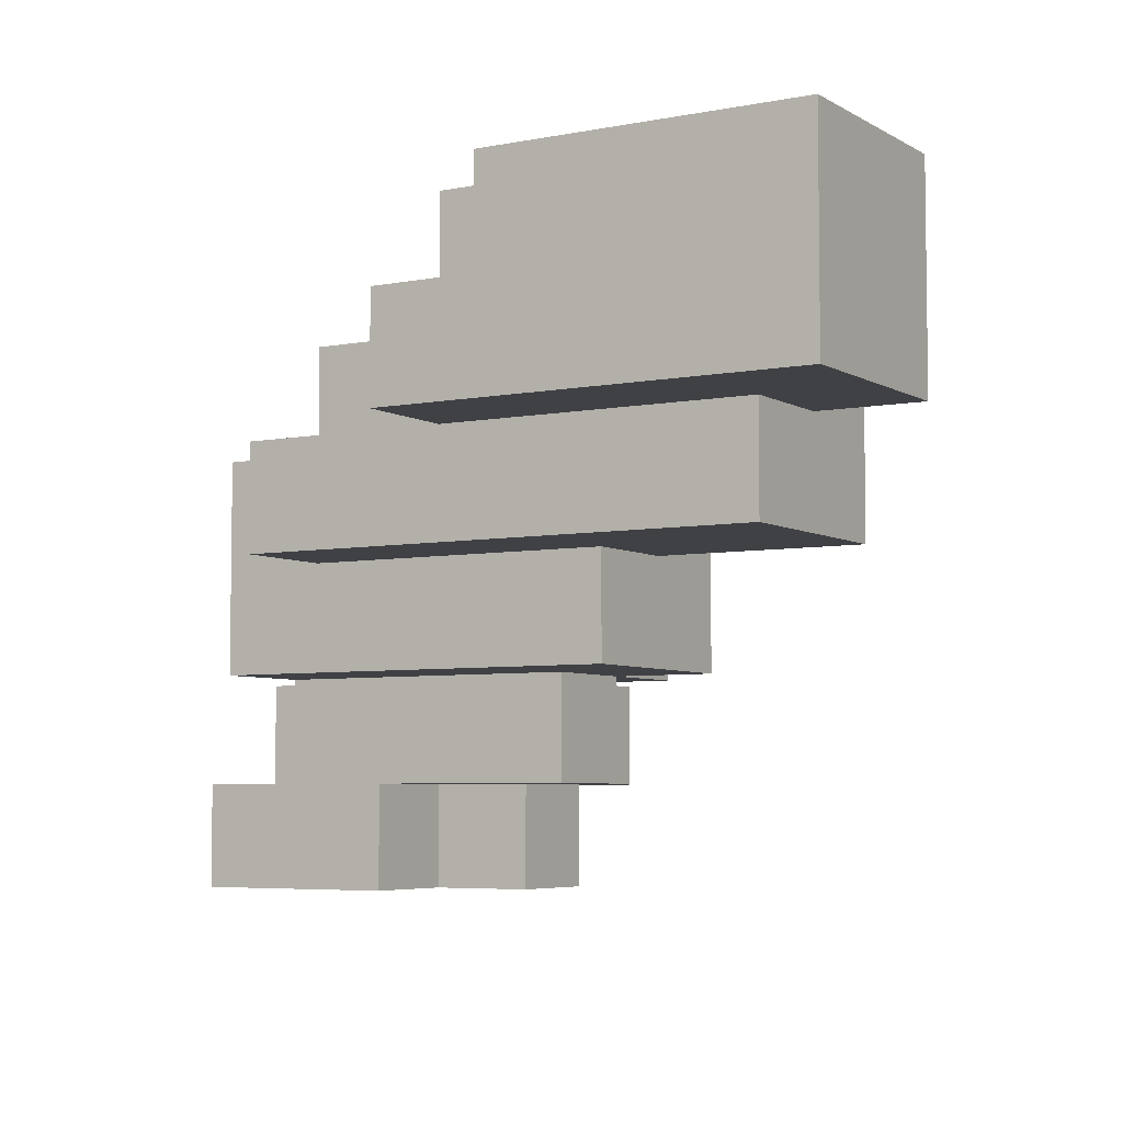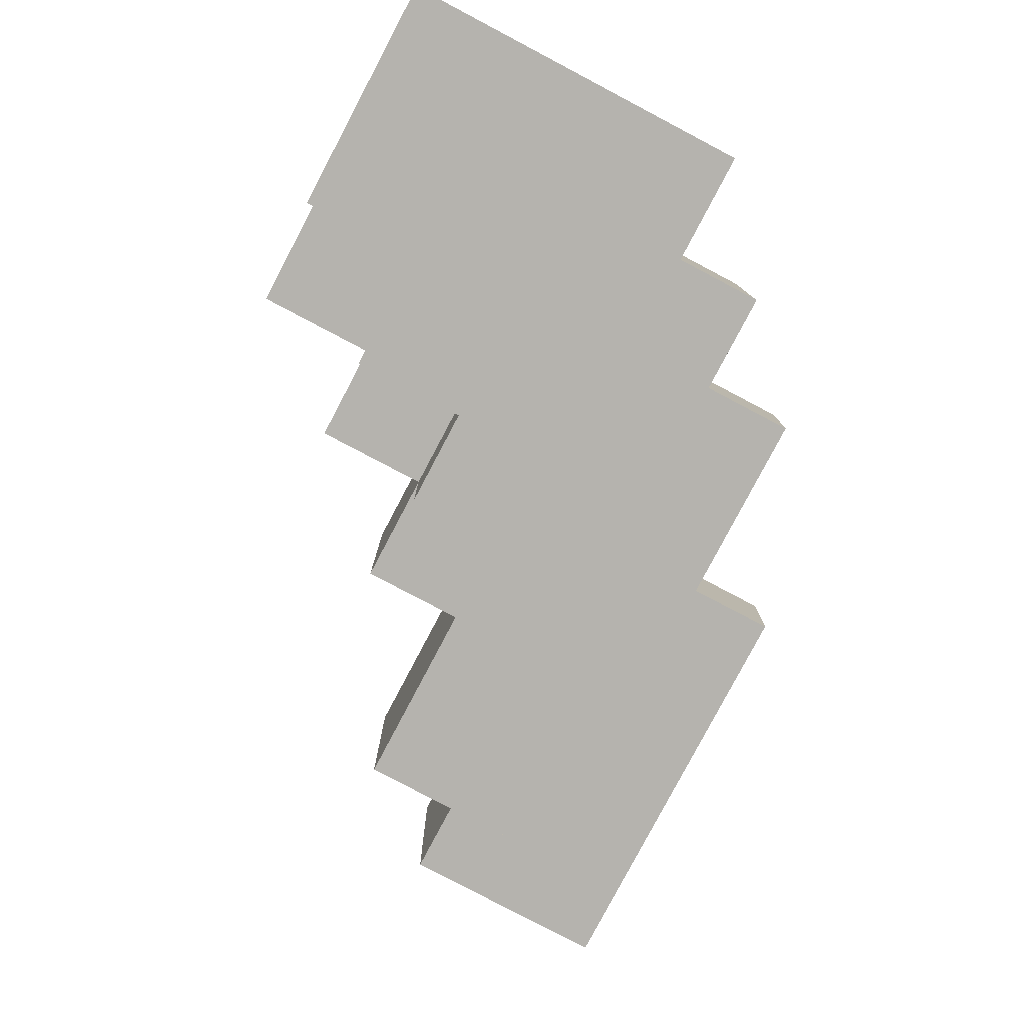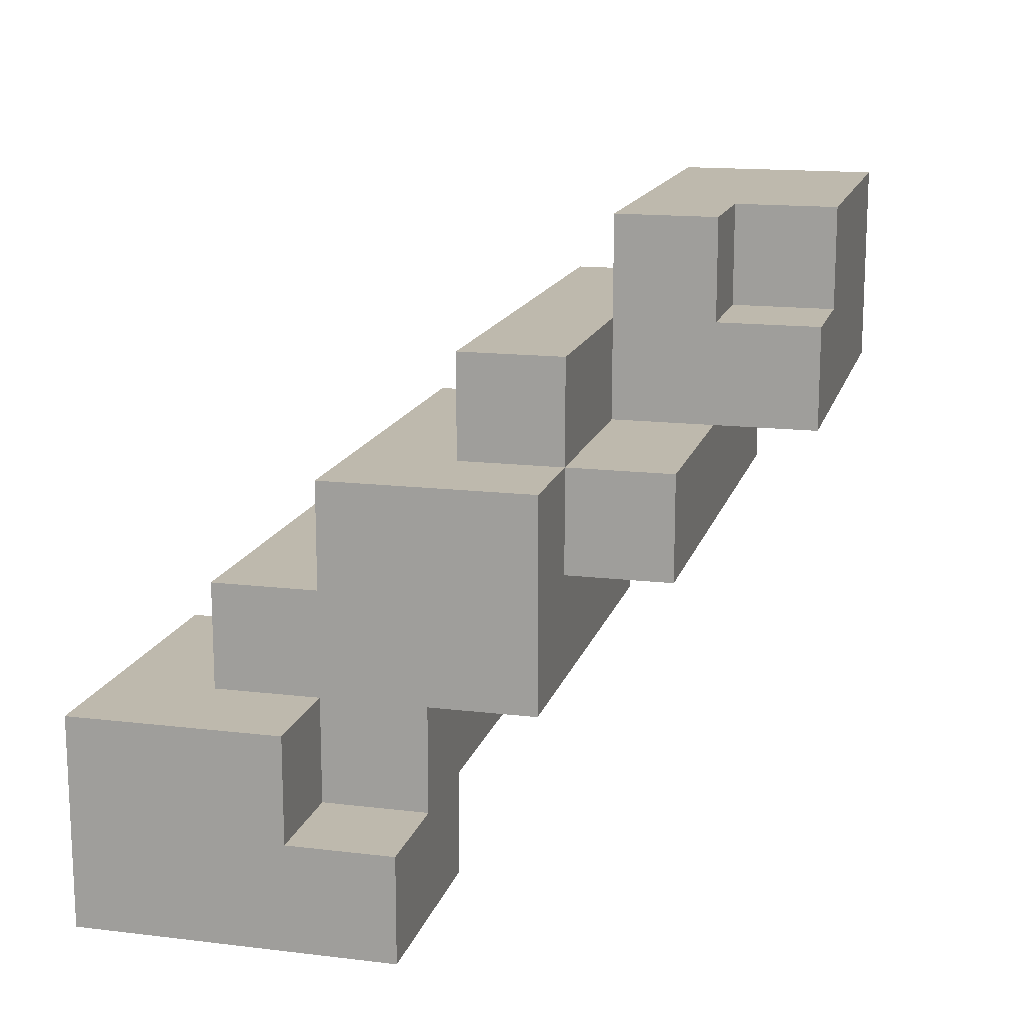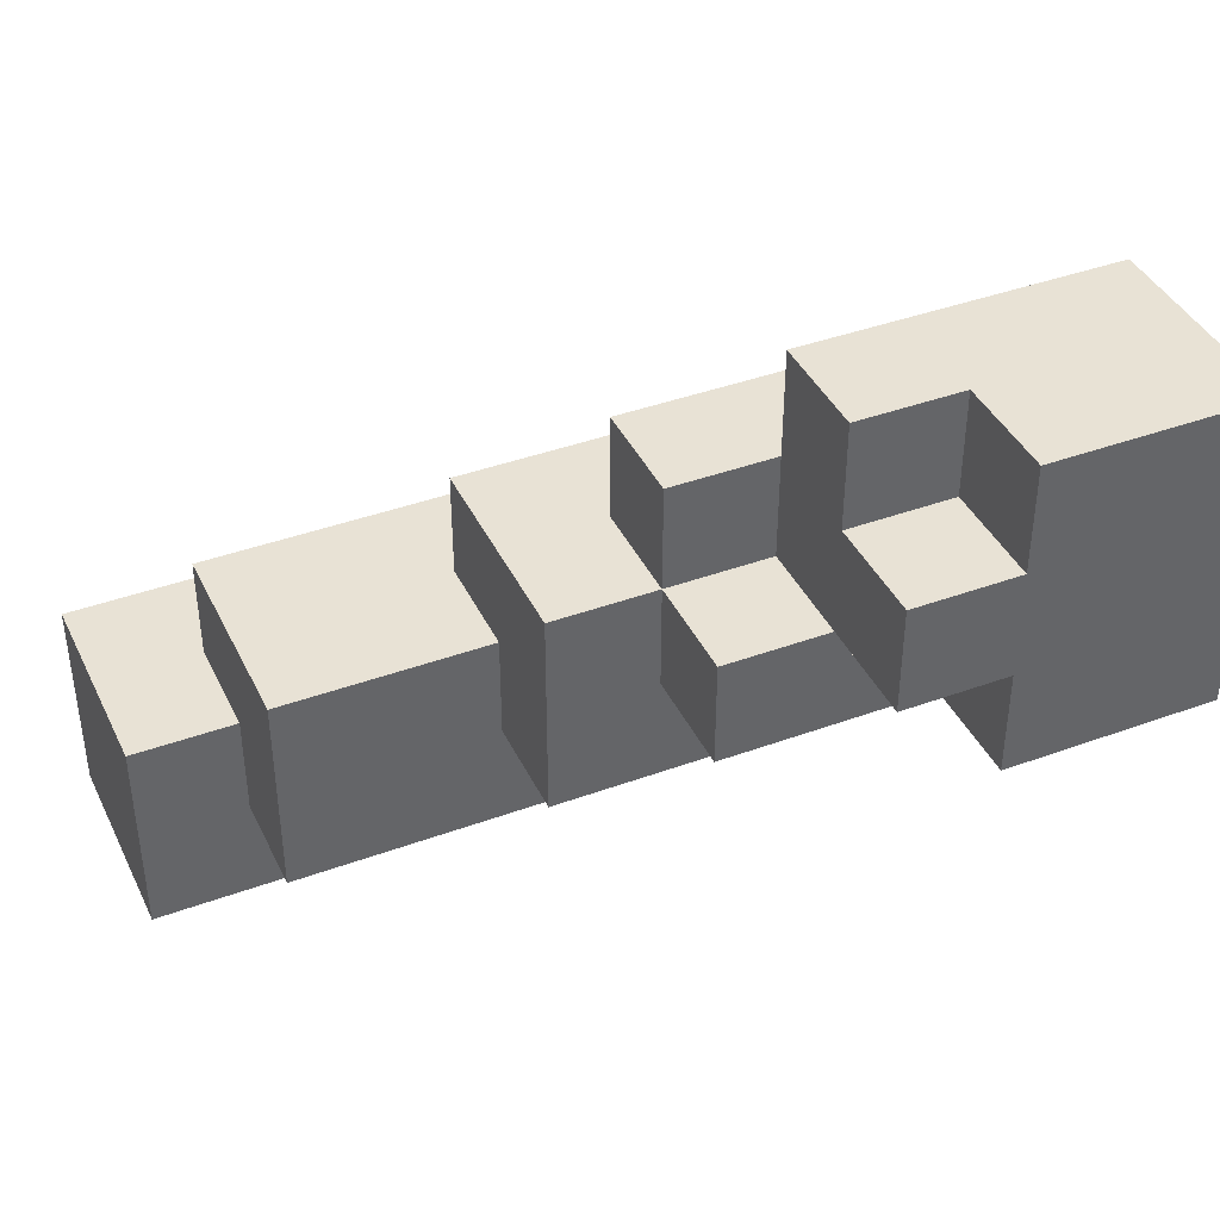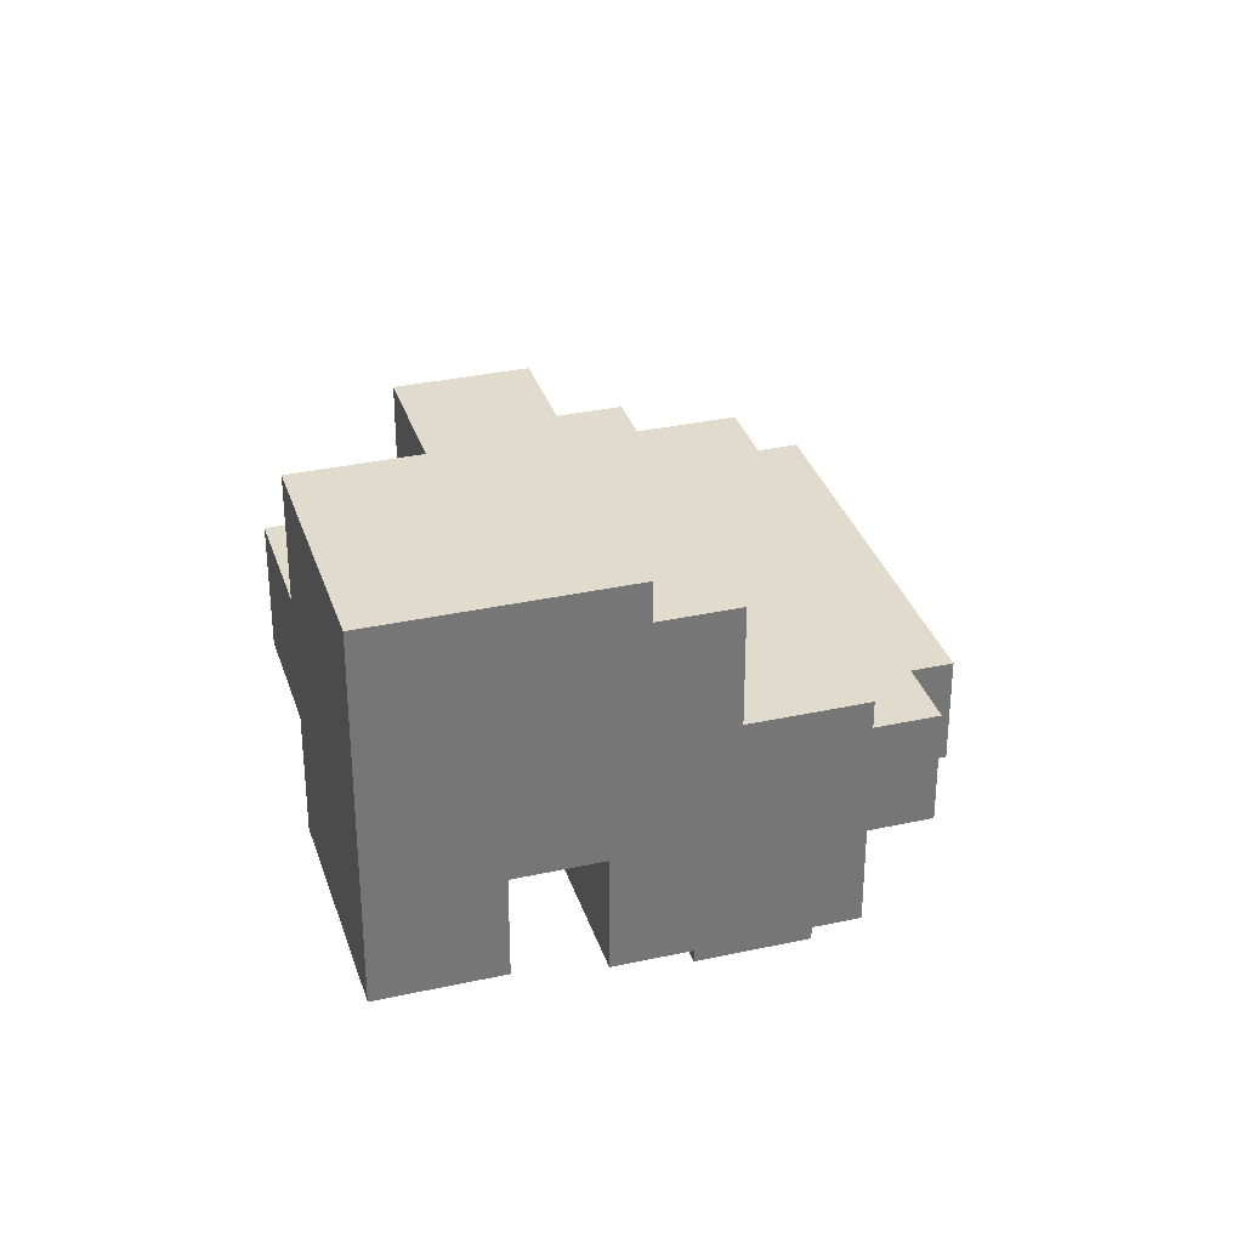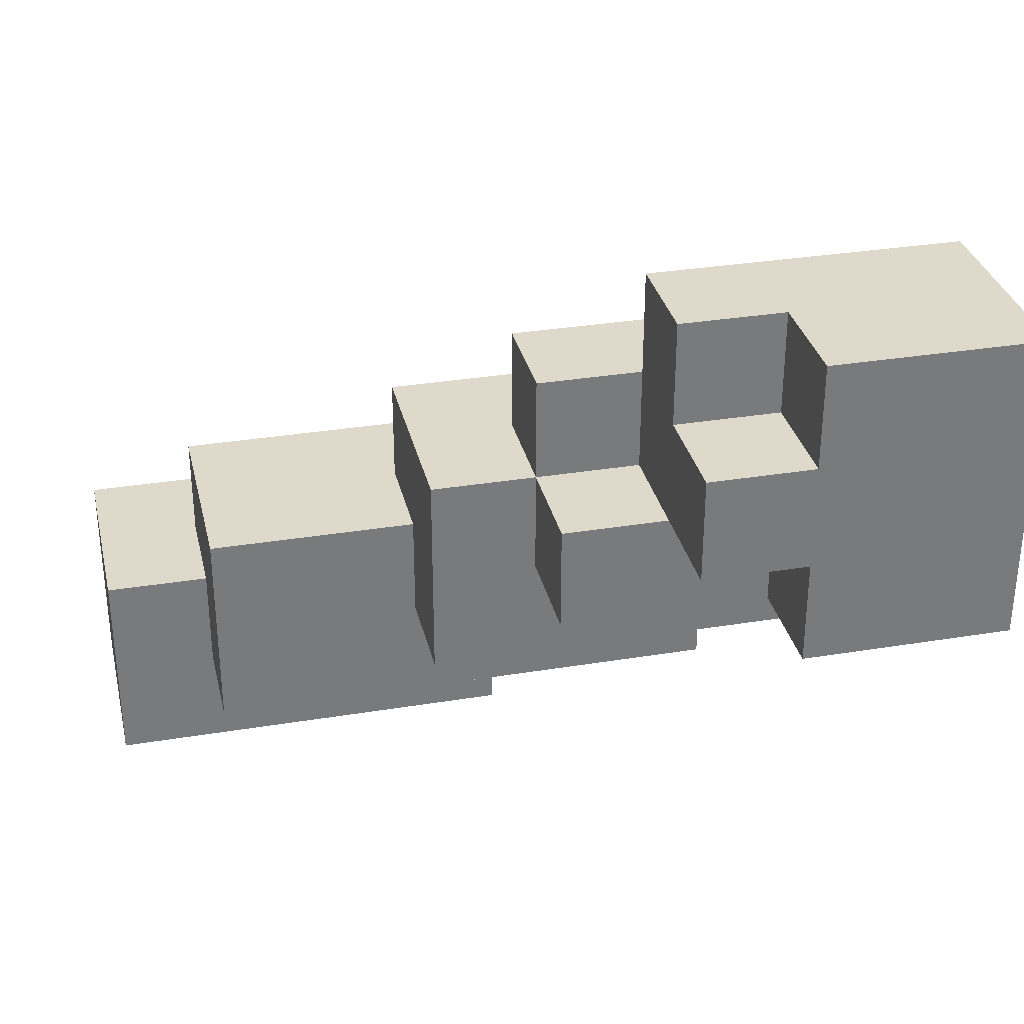
<metadata>
{"format":"obj","ext":"obj","renderer":"f3d","projection":"perspective","resolution":1024,"background":"white","views":[{"elev":-5.4,"azim":31.1,"up":"+Z"},{"elev":-79.9,"azim":-117.8,"up":"+Z"},{"elev":15.1,"azim":-75.6,"up":"+Z"},{"elev":40.7,"azim":155.9,"up":"+Y"},{"elev":33.2,"azim":-106.8,"up":"+Y"},{"elev":32.3,"azim":167.1,"up":"+Y"}]}
</metadata>
<code>
o arms-left-forward
v 0.8 1.6 -0.3
v 0.8 1.6 -0.2
v 0.8 1.7 -0.2
v 0.8 1.7 -0.1
v 0.8 1.9 -0.3
v 0.8 1.9 -0.1
v 0.9 1.5 -0.1
v 0.9 1.5 0.1
v 0.9 1.6 -0.2
v 0.9 1.6 -0.1
v 0.9 1.7 -0.2
v 0.9 1.7 -0.1
v 0.9 1.7 0
v 0.9 1.7 0.1
v 0.9 1.8 -0.1
v 0.9 1.8 0
v 1 1.4 0
v 1 1.4 0.1
v 1 1.5 0
v 1 1.5 0.1
v 1 1.5 0.2
v 1 1.6 0.1
v 1 1.6 0.2
v 1.2 1.3 0.1
v 1.2 1.3 0.2
v 1.2 1.4 0.1
v 1.2 1.4 0.2
v 1.2 1.4 0.3
v 1.2 1.5 0.1
v 1.2 1.5 0.2
v 1.2 1.5 0.3
v 1.3 1.3 0.2
v 1.3 1.3 0.3
v 1.3 1.4 0.2
v 1.3 1.4 0.3
v 1 1.6 -0.3
v 1 1.6 -0.2
v 1 1.7 -0.3
v 1 1.7 -0.2
v 1 1.8 -0.3
v 1 1.8 -0.2
v 1 1.9 -0.3
v 1 1.9 -0.2
v 1.1 1.7 -0.3
v 1.1 1.7 -0.2
v 1.1 1.7 -0.1
v 1.1 1.8 -0.3
v 1.1 1.8 -0.2
v 1.1 1.8 -0.1
v 1.1 1.9 -0.2
v 1.1 1.9 -0.1
v 1.2 1.6 -0.2
v 1.2 1.6 -0.1
v 1.2 1.7 -0.2
v 1.2 1.7 -0.1
v 1.2 1.7 0
v 1.2 1.8 -0.1
v 1.2 1.8 0
v 1.3 1.5 -0.1
v 1.3 1.5 0
v 1.3 1.6 0
v 1.3 1.6 0.1
v 1.3 1.7 -0.1
v 1.3 1.7 0.1
v 1.5 1.4 0
v 1.5 1.4 0.1
v 1.5 1.5 0.1
v 1.5 1.5 0.2
v 1.5 1.6 0
v 1.5 1.6 0.2
v 1.6 1.3 0.1
v 1.6 1.3 0.3
v 1.6 1.5 0.1
v 1.6 1.5 0.3
v 0.8 1.6 -0.3
v 0.8 1.9 -0.3
v 1 1.6 -0.3
v 1 1.7 -0.3
v 1 1.8 -0.3
v 1 1.9 -0.3
v 1.1 1.7 -0.3
v 1.1 1.8 -0.3
v 1 1.6 -0.2
v 1 1.7 -0.2
v 1 1.8 -0.2
v 1 1.9 -0.2
v 1.1 1.7 -0.2
v 1.1 1.8 -0.2
v 1.1 1.9 -0.2
v 1.2 1.6 -0.2
v 1.2 1.7 -0.2
v 0.9 1.5 -0.1
v 0.9 1.6 -0.1
v 1.1 1.7 -0.1
v 1.1 1.8 -0.1
v 1.2 1.6 -0.1
v 1.2 1.7 -0.1
v 1.2 1.8 -0.1
v 1.3 1.5 -0.1
v 1.3 1.7 -0.1
v 1 1.4 0
v 1 1.5 0
v 1.2 1.4 0
v 1.2 1.5 0
v 1.3 1.5 0
v 1.3 1.6 0
v 1.5 1.4 0
v 1.5 1.6 0
v 1.2 1.3 0.1
v 1.2 1.4 0.1
v 1.5 1.4 0.1
v 1.5 1.5 0.1
v 1.6 1.3 0.1
v 1.6 1.5 0.1
v 0.8 1.6 -0.2
v 0.8 1.7 -0.2
v 0.9 1.6 -0.2
v 0.9 1.7 -0.2
v 0.8 1.7 -0.1
v 0.8 1.9 -0.1
v 0.9 1.7 -0.1
v 0.9 1.8 -0.1
v 1.1 1.8 -0.1
v 1.1 1.9 -0.1
v 0.9 1.7 0
v 0.9 1.8 0
v 1.2 1.7 0
v 1.2 1.8 0
v 0.9 1.5 0.1
v 0.9 1.7 0.1
v 1 1.4 0.1
v 1 1.5 0.1
v 1 1.6 0.1
v 1.1 1.5 0.1
v 1.1 1.6 0.1
v 1.2 1.4 0.1
v 1.2 1.5 0.1
v 1.3 1.6 0.1
v 1.3 1.7 0.1
v 1 1.5 0.2
v 1 1.6 0.2
v 1.1 1.5 0.2
v 1.1 1.6 0.2
v 1.2 1.3 0.2
v 1.2 1.4 0.2
v 1.2 1.5 0.2
v 1.3 1.3 0.2
v 1.3 1.4 0.2
v 1.5 1.5 0.2
v 1.5 1.6 0.2
v 1.2 1.4 0.3
v 1.2 1.5 0.3
v 1.3 1.3 0.3
v 1.3 1.4 0.3
v 1.6 1.3 0.3
v 1.6 1.5 0.3
v 1.2 1.3 0.1
v 1.6 1.3 0.1
v 1.2 1.3 0.2
v 1.3 1.3 0.2
v 1.3 1.3 0.3
v 1.6 1.3 0.3
v 1 1.4 0
v 1.2 1.4 0
v 1.5 1.4 0
v 1 1.4 0.1
v 1.2 1.4 0.1
v 1.5 1.4 0.1
v 1.2 1.4 0.2
v 1.3 1.4 0.2
v 1.2 1.4 0.3
v 1.3 1.4 0.3
v 0.9 1.5 -0.1
v 1.3 1.5 -0.1
v 1 1.5 0
v 1.2 1.5 0
v 1.3 1.5 0
v 0.9 1.5 0.1
v 1 1.5 0.1
v 1.1 1.5 0.1
v 1.2 1.5 0.1
v 1 1.5 0.2
v 1.1 1.5 0.2
v 1.2 1.5 0.2
v 0.8 1.6 -0.3
v 1 1.6 -0.3
v 0.8 1.6 -0.2
v 0.9 1.6 -0.2
v 1 1.6 -0.2
v 1.2 1.6 -0.2
v 0.9 1.6 -0.1
v 1.2 1.6 -0.1
v 1 1.7 -0.3
v 1.1 1.7 -0.3
v 0.8 1.7 -0.2
v 0.9 1.7 -0.2
v 1 1.7 -0.2
v 1.1 1.7 -0.2
v 0.8 1.7 -0.1
v 0.9 1.7 -0.1
v 1.5 1.5 0.1
v 1.6 1.5 0.1
v 1.2 1.5 0.2
v 1.5 1.5 0.2
v 1.2 1.5 0.3
v 1.6 1.5 0.3
v 1.3 1.6 0
v 1.5 1.6 0
v 1 1.6 0.1
v 1.1 1.6 0.1
v 1.3 1.6 0.1
v 1 1.6 0.2
v 1.1 1.6 0.2
v 1.5 1.6 0.2
v 1.1 1.7 -0.2
v 1.2 1.7 -0.2
v 1.1 1.7 -0.1
v 1.2 1.7 -0.1
v 1.3 1.7 -0.1
v 0.9 1.7 0
v 1.2 1.7 0
v 0.9 1.7 0.1
v 1.3 1.7 0.1
v 1 1.8 -0.3
v 1.1 1.8 -0.3
v 1 1.8 -0.2
v 1.1 1.8 -0.2
v 0.9 1.8 -0.1
v 1.1 1.8 -0.1
v 1.2 1.8 -0.1
v 0.9 1.8 0
v 1.2 1.8 0
v 0.8 1.9 -0.3
v 1 1.9 -0.3
v 1 1.9 -0.2
v 1.1 1.9 -0.2
v 0.8 1.9 -0.1
v 1.1 1.9 -0.1
f 1 2 3
f 1 3 5
f 3 4 5
f 5 4 6
f 7 8 10
f 9 10 11
f 10 8 12
f 11 10 12
f 12 8 13
f 13 8 14
f 12 13 15
f 15 13 16
f 17 18 19
f 19 18 20
f 20 21 22
f 22 21 23
f 24 25 26
f 26 25 27
f 26 27 29
f 27 28 29
f 29 28 30
f 30 28 31
f 32 33 34
f 34 33 35
f 38 37 36
f 39 37 38
f 42 41 40
f 43 41 42
f 47 45 44
f 47 46 45
f 48 46 47
f 49 46 48
f 50 49 48
f 51 49 50
f 54 53 52
f 55 53 54
f 57 56 55
f 58 56 57
f 61 60 59
f 63 61 59
f 63 62 61
f 64 62 63
f 67 66 65
f 69 67 65
f 69 68 67
f 70 68 69
f 73 72 71
f 74 72 73
f 75 76 77
f 77 76 78
f 78 76 79
f 79 76 80
f 78 79 81
f 81 79 82
f 83 84 87
f 85 86 88
f 88 86 89
f 83 87 90
f 90 87 91
f 92 93 96
f 94 95 97
f 97 95 98
f 92 96 99
f 96 97 99
f 99 97 100
f 101 102 103
f 103 102 104
f 103 104 105
f 103 105 107
f 105 106 107
f 107 106 108
f 109 110 111
f 109 111 113
f 111 112 113
f 113 112 114
f 117 116 115
f 118 116 117
f 121 120 119
f 122 120 121
f 123 120 122
f 124 120 123
f 127 126 125
f 128 126 127
f 132 130 129
f 133 130 132
f 134 132 131
f 135 130 133
f 136 134 131
f 137 134 136
f 138 130 135
f 139 130 138
f 142 141 140
f 143 141 142
f 146 143 142
f 147 145 144
f 148 145 147
f 149 143 146
f 150 143 149
f 154 152 151
f 155 154 153
f 156 152 154
f 156 154 155
f 157 158 159
f 159 158 160
f 160 158 161
f 161 158 162
f 163 164 166
f 164 165 167
f 166 164 167
f 167 165 168
f 169 170 171
f 171 170 172
f 173 174 175
f 175 174 176
f 176 174 177
f 173 175 178
f 178 175 179
f 179 180 182
f 180 181 183
f 182 180 183
f 183 181 184
f 185 186 187
f 187 186 188
f 188 186 189
f 189 190 191
f 188 189 191
f 191 190 192
f 193 194 197
f 197 194 198
f 195 196 199
f 199 196 200
f 204 202 201
f 205 204 203
f 206 202 204
f 206 204 205
f 211 208 207
f 212 210 209
f 213 211 210
f 213 210 212
f 214 208 211
f 214 211 213
f 217 216 215
f 218 216 217
f 221 219 218
f 222 221 220
f 223 219 221
f 223 221 222
f 226 225 224
f 227 225 226
f 231 229 228
f 231 230 229
f 232 230 231
f 235 234 233
f 237 235 233
f 237 236 235
f 238 236 237

</code>
